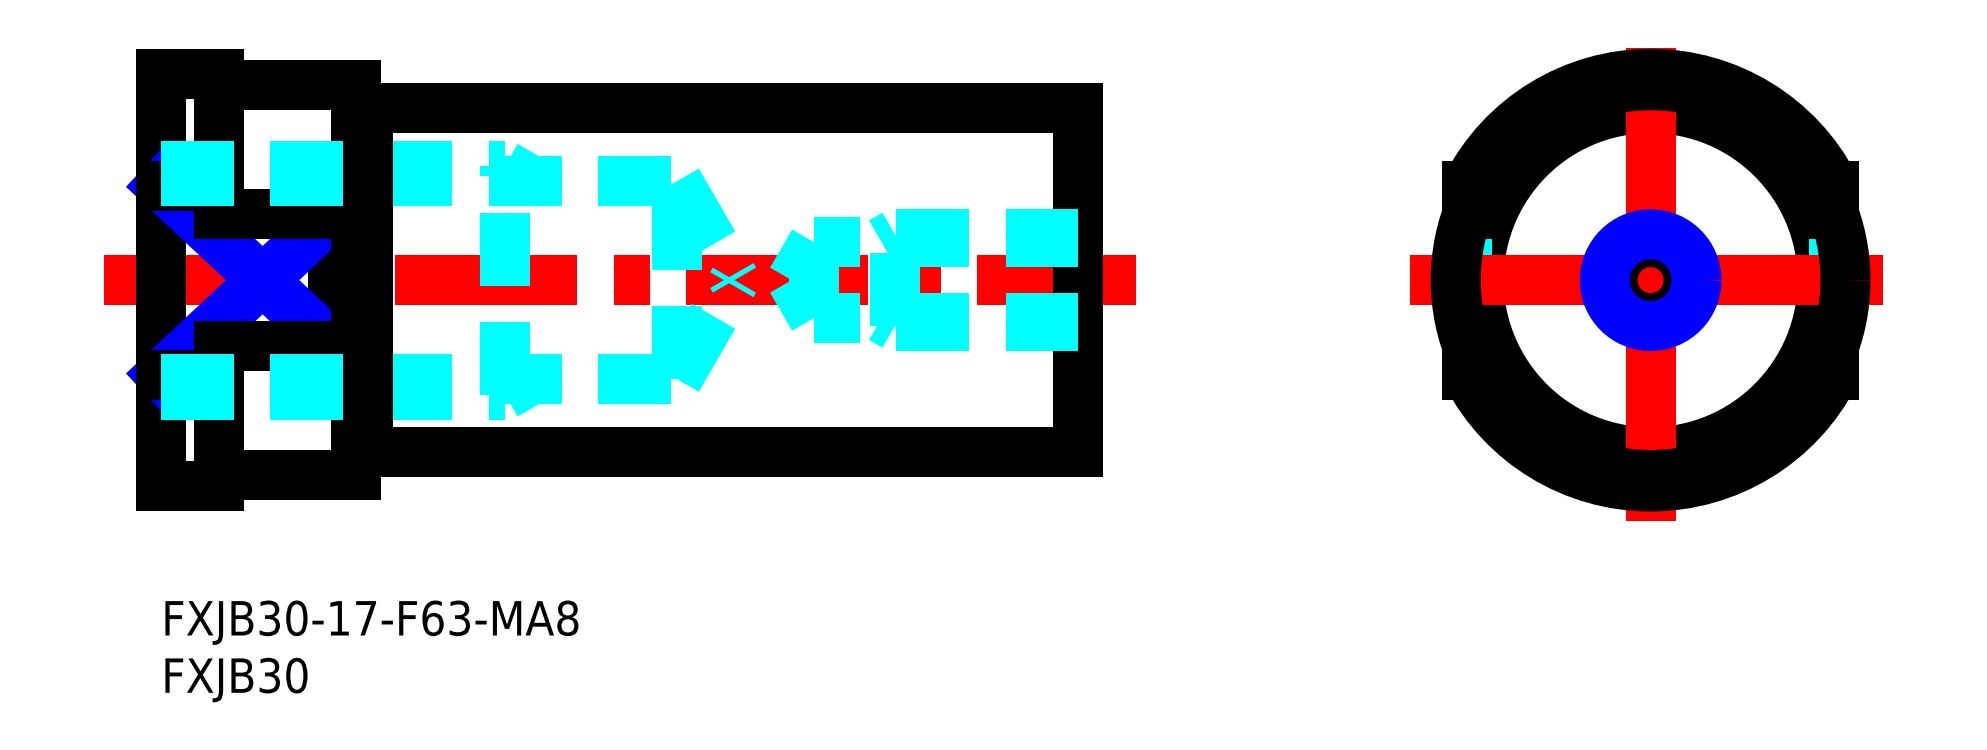
<metadata>
{"format":"dxf","ext":"dxf","renderer":"ezdxf+matplotlib","layout":"modelspace","background":"white","min_lineweight":24,"dpi":150}
</metadata>
<code>
0
SECTION
2
ENTITIES
0
LINE
8
MSM_CONTINUOUS
10
18
20
43
30
0
11
80
21
43
31
0
0
LINE
8
MSM_CONTINUOUS
10
18
20
13
30
0
11
80
21
13
31
0
0
LINE
8
MSM_CENTER
10
-5
20
28
30
0
11
85
21
28
31
0
0
LINE
8
MSM_CONTINUOUS
10
15
20
33.74
30
0
11
15
21
22.26
31
0
0
LINE
8
MSM_CONTINUOUS
10
0
20
46
30
0
11
0
21
10
31
0
0
LINE
8
MSM_NARROW
10
0
20
19.75
30
0
11
15
21
33.74
31
0
0
LINE
8
MSM_NARROW
10
15
20
22.26
30
0
11
0
21
36.25
31
0
0
TEXT
8
MSM_PART_NUMBER
10
0
20
-3
30
0
40
3
1
FXJB30-17-F63-MA8
0
TEXT
8
MSM_PART_NUMBER
10
0
20
-8
30
0
40
3
1
FXJB30
0
LINE
8
MSM_CONTINUOUS
10
0
20
10
30
0
11
5
21
10
31
0
0
LINE
8
MSM_CONTINUOUS
10
5
20
22.26
30
0
11
15
21
22.26
31
0
0
LINE
8
MSM_CONTINUOUS
10
6
20
11
30
0
11
17
21
11
31
0
0
LINE
8
MSM_CONTINUOUS
10
5
20
22.26
30
0
11
5
21
10
31
0
0
LINE
8
MSM_CONTINUOUS
10
0
20
19.75
30
0
11
5
21
19.75
31
0
0
LINE
8
MSM_CONTINUOUS
10
17
20
45
30
0
11
17
21
11
31
0
0
LINE
8
MSM_CONTINUOUS
10
5
20
33.74
30
0
11
15
21
33.74
31
0
0
LINE
8
MSM_CONTINUOUS
10
6
20
45
30
0
11
17
21
45
31
0
0
LINE
8
MSM_CONTINUOUS
10
0
20
36.25
30
0
11
5
21
36.25
31
0
0
LINE
8
MSM_CONTINUOUS
10
5
20
46
30
0
11
5
21
33.74
31
0
0
LINE
8
MSM_CONTINUOUS
10
0
20
46
30
0
11
5
21
46
31
0
0
CIRCLE
8
MSM_CONTINUOUS
10
129.9
20
28
30
0
40
15
0
LINE
8
MSM_CONTINUOUS
10
80
20
43
30
0
11
80
21
13
31
0
0
LINE
8
MSM_DASHED
10
113.9
20
33.74
30
0
11
113.9
21
22.26
31
0
0
LINE
8
MSM_DASHED
10
145.9
20
33.74
30
0
11
145.9
21
22.26
31
0
0
LINE
8
MSM_CENTER
10
129.9
20
7
30
0
11
129.9
21
49
31
0
0
ARC
8
MSM_CONTINUOUS
10
129.9
20
28
30
0
40
18
50
207.3
51
332.7
0
LINE
8
MSM_CENTER
10
108.9
20
28
30
0
11
150.9
21
28
31
0
0
LINE
8
MSM_CONTINUOUS
10
113.9
20
22.26
30
0
11
113.9
21
19.75
31
0
0
LINE
8
MSM_CONTINUOUS
10
145.9
20
22.26
30
0
11
145.9
21
19.75
31
0
0
ARC
8
MSM_CONTINUOUS
10
129.9
20
28
30
0
40
18
50
27.27
51
152.7
0
LINE
8
MSM_CONTINUOUS
10
113.9
20
33.74
30
0
11
113.9
21
36.25
31
0
0
LINE
8
MSM_CONTINUOUS
10
145.9
20
33.74
30
0
11
145.9
21
36.25
31
0
0
LINE
8
MSM_DASHED
10
45.01
20
36.65
30
0
11
50
21
28
31
0
0
LINE
8
MSM_DASHED
10
45.01
20
19.35
30
0
11
45.01
21
36.65
31
0
0
LINE
8
MSM_DASHED
10
0
20
36.65
30
0
11
45.01
21
36.65
31
0
0
LINE
8
MSM_DASHED
10
30
20
18
30
0
11
30
21
38
31
0
0
LINE
8
MSM_DASHED
10
45.01
20
19.35
30
0
11
50
21
28
31
0
0
LINE
8
MSM_DASHED
10
30
20
18
30
0
11
32.34
21
19.35
31
0
0
LINE
8
MSM_DASHED
10
7.1e-15
20
19.35
30
0
11
45.01
21
19.35
31
0
0
LINE
8
MSM_DASHED
10
0
20
18
30
0
11
30
21
18
31
0
0
LINE
8
MSM_DASHED
10
0
20
38
30
0
11
30
21
38
31
0
0
LINE
8
MSM_DASHED
10
30
20
38
30
0
11
32.34
21
36.65
31
0
0
LINE
8
MSM_DASHED
10
80
20
31.32
30
0
11
56.92
21
31.32
31
0
0
LINE
8
MSM_DASHED
10
56.92
20
24.68
30
0
11
56.92
21
31.32
31
0
0
LINE
8
MSM_DASHED
10
56.92
20
31.32
30
0
11
55
21
28
31
0
0
LINE
8
MSM_DASHED
10
80
20
24.68
30
0
11
56.92
21
24.68
31
0
0
LINE
8
MSM_DASHED
10
56.92
20
24.68
30
0
11
55
21
28
31
0
0
LINE
8
MSM_DASHED
10
64
20
24
30
0
11
64
21
32
31
0
0
LINE
8
MSM_DASHED
10
80
20
24
30
0
11
64
21
24
31
0
0
LINE
8
MSM_DASHED
10
64
20
24
30
0
11
62.83
21
24.68
31
0
0
LINE
8
MSM_DASHED
10
80
20
32
30
0
11
64
21
32
31
0
0
LINE
8
MSM_DASHED
10
64
20
32
30
0
11
62.83
21
31.32
31
0
0
LINE
8
MSM_CONTINUOUS
10
18
20
43
30
0
11
18
21
13
31
0
0
LINE
8
MSM_CONTINUOUS
10
17
20
42.9
30
0
11
18
21
42.9
31
0
0
LINE
8
MSM_CONTINUOUS
10
17
20
13.1
30
0
11
18
21
13.1
31
0
0
CIRCLE
8
MSM_CONTINUOUS
10
129.9
20
28
30
0
40
3.324
0
CIRCLE
8
MSM_NARROW
10
129.9
20
28
30
0
40
4
0
ARC
8
MSM_CONTINUOUS
10
6
20
46
30
0
40
1
50
180
51
270
0
ARC
8
MSM_CONTINUOUS
10
6
20
10
30
0
40
1
50
90
51
180
0
CIRCLE
8
MSM_CONTINUOUS
10
129.9
20
28
30
0
40
17
0
ENDSEC
0
EOF

</code>
